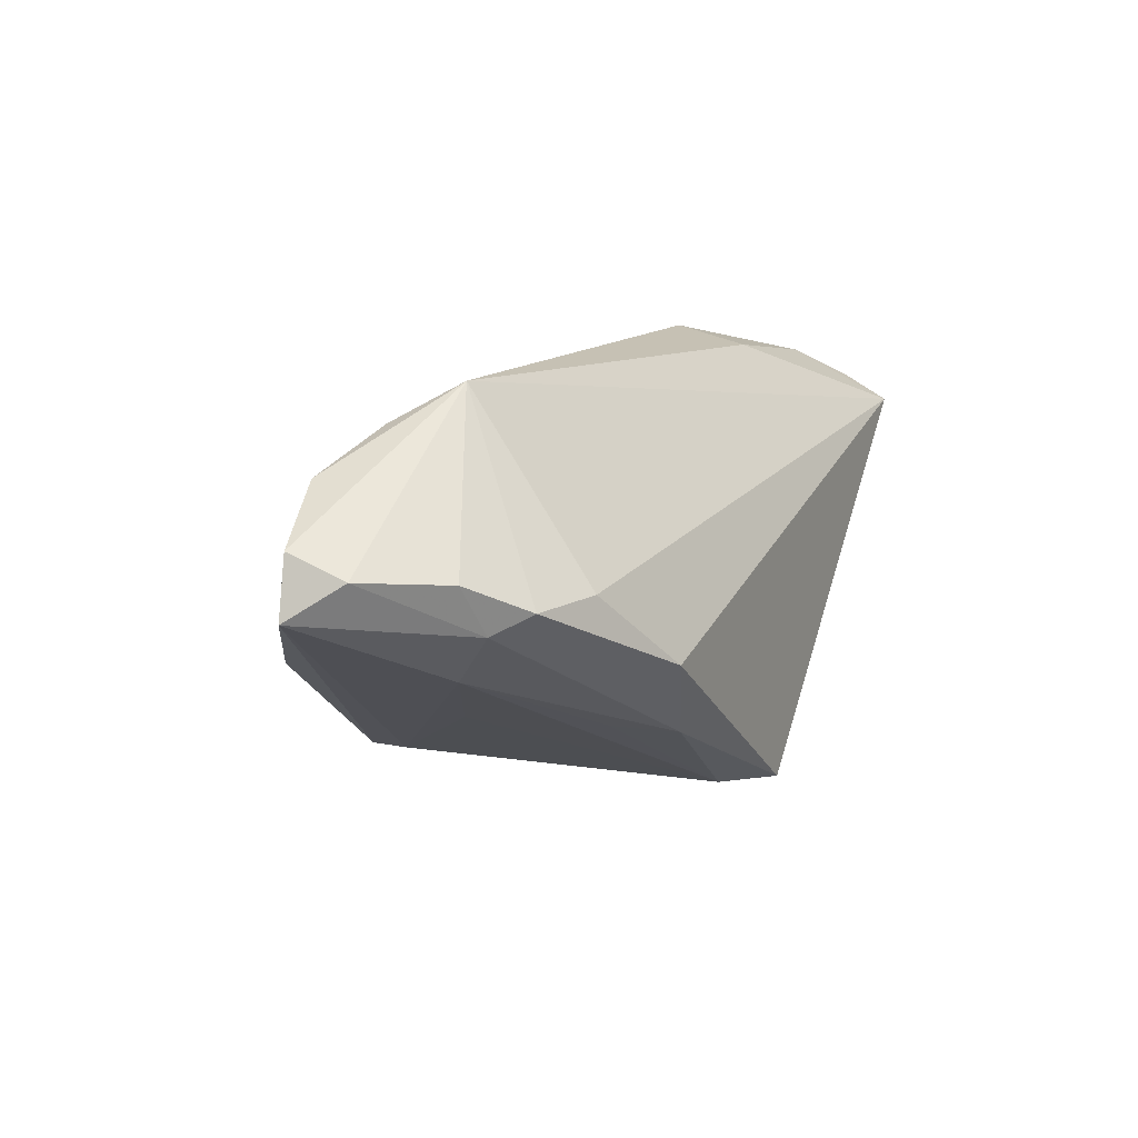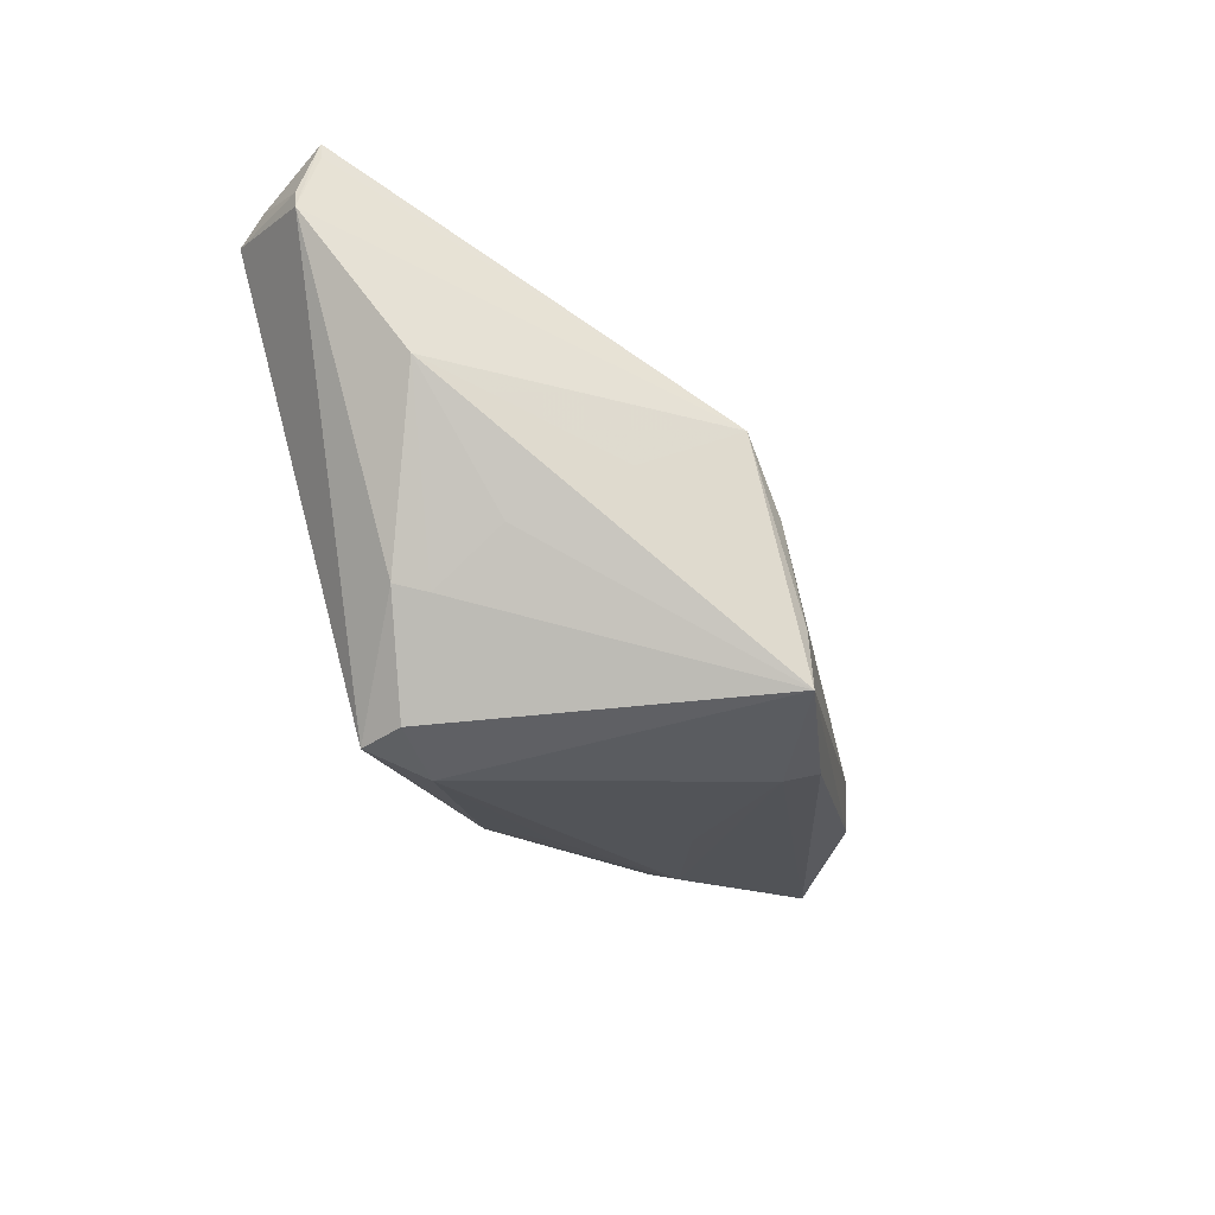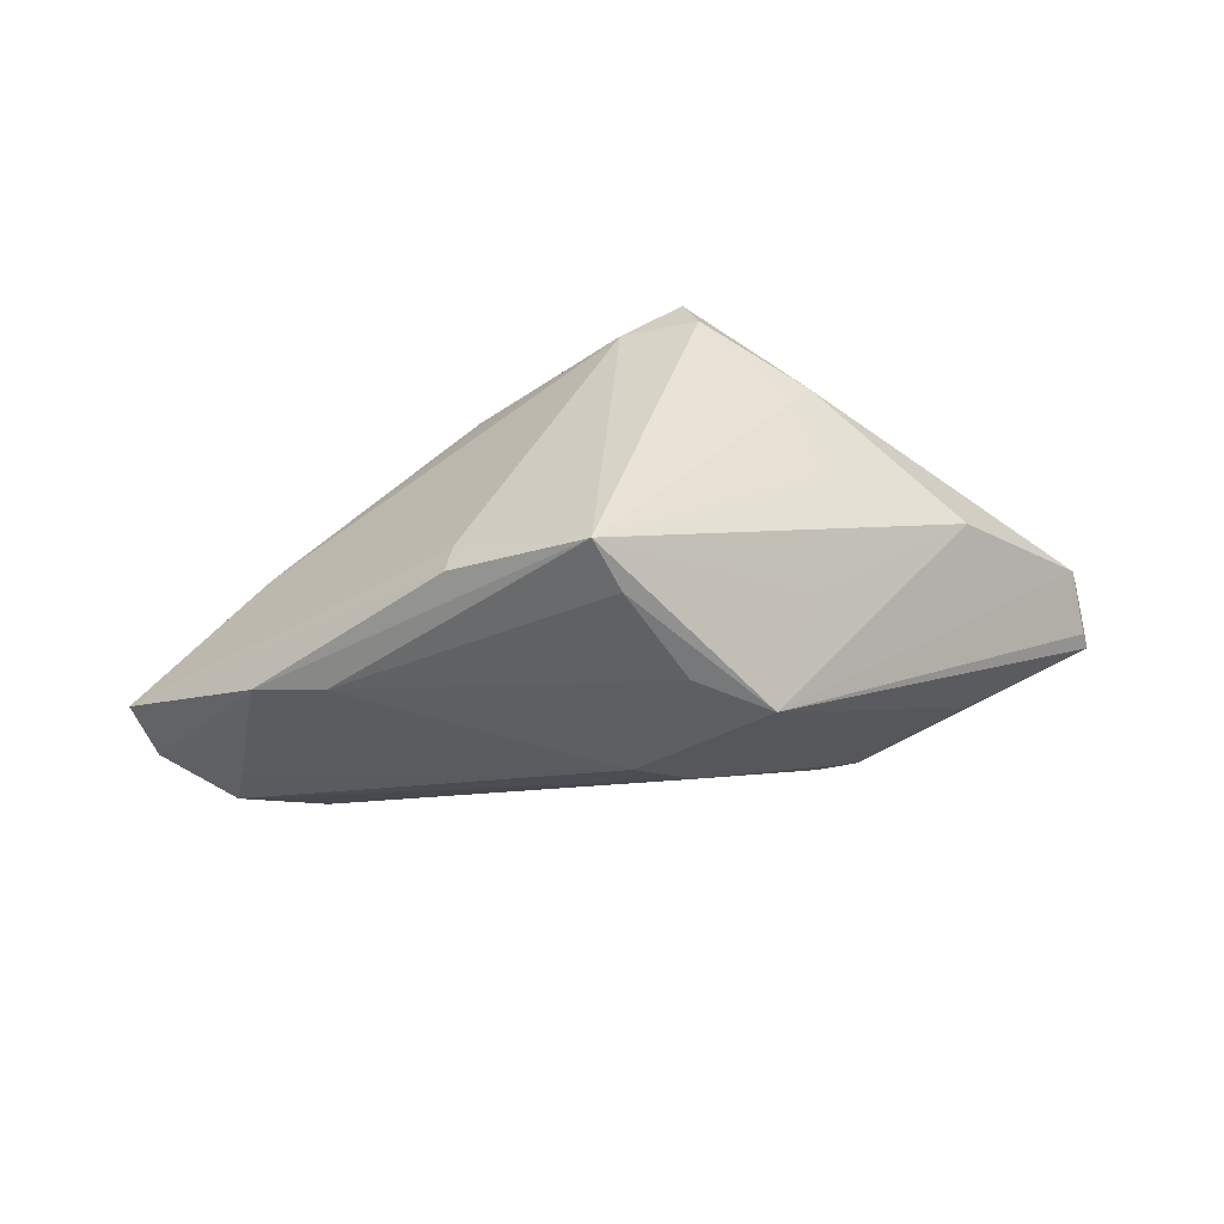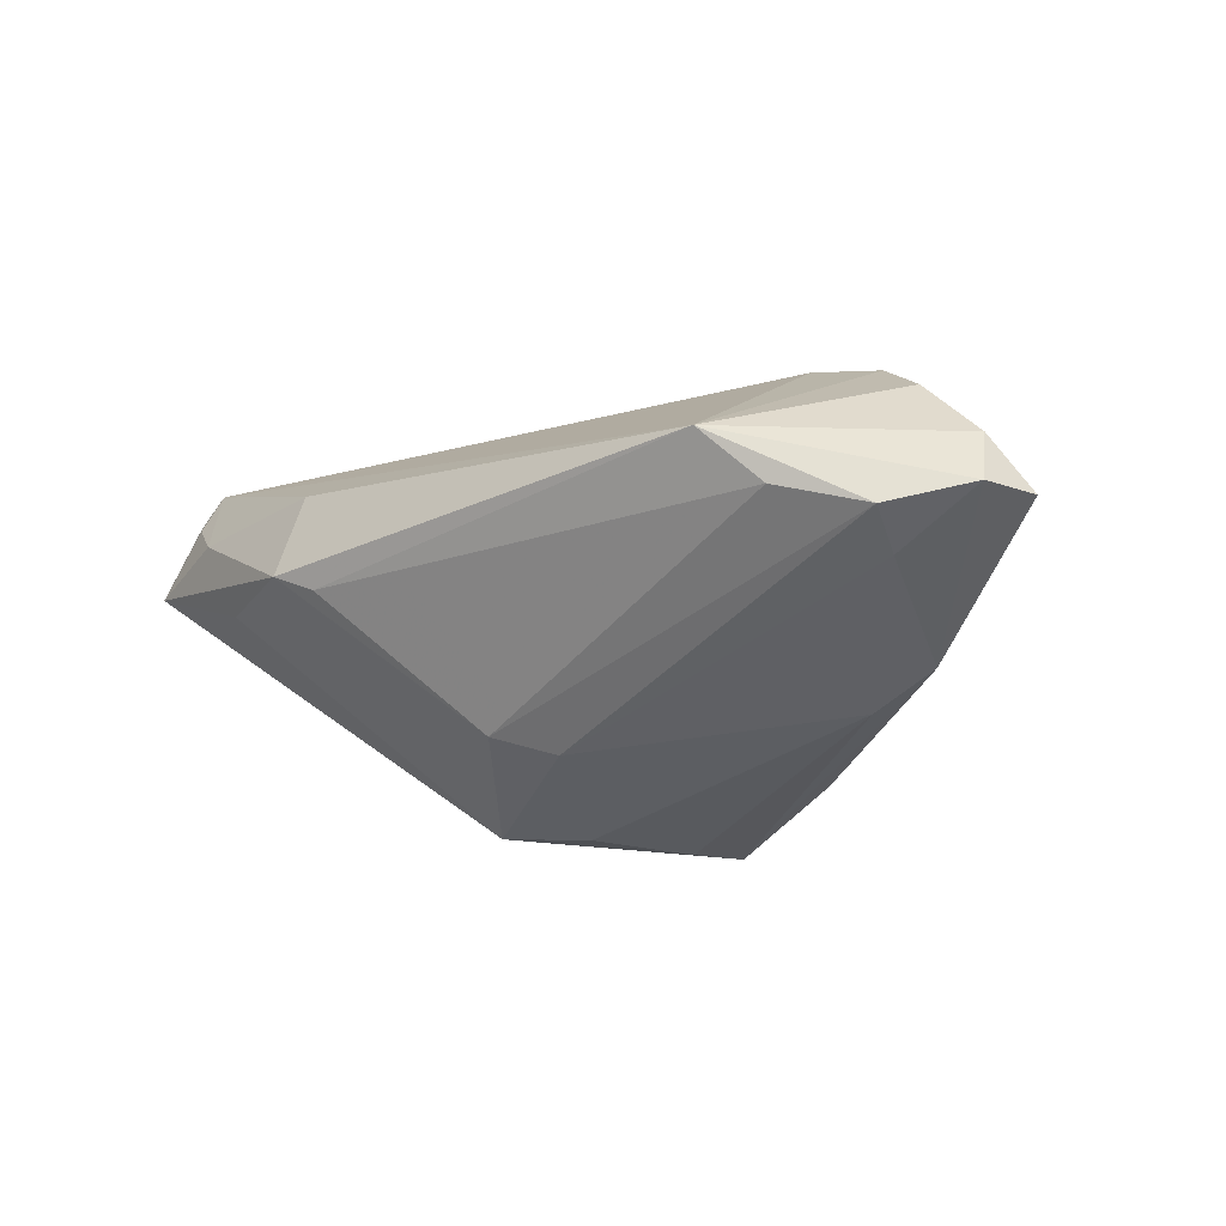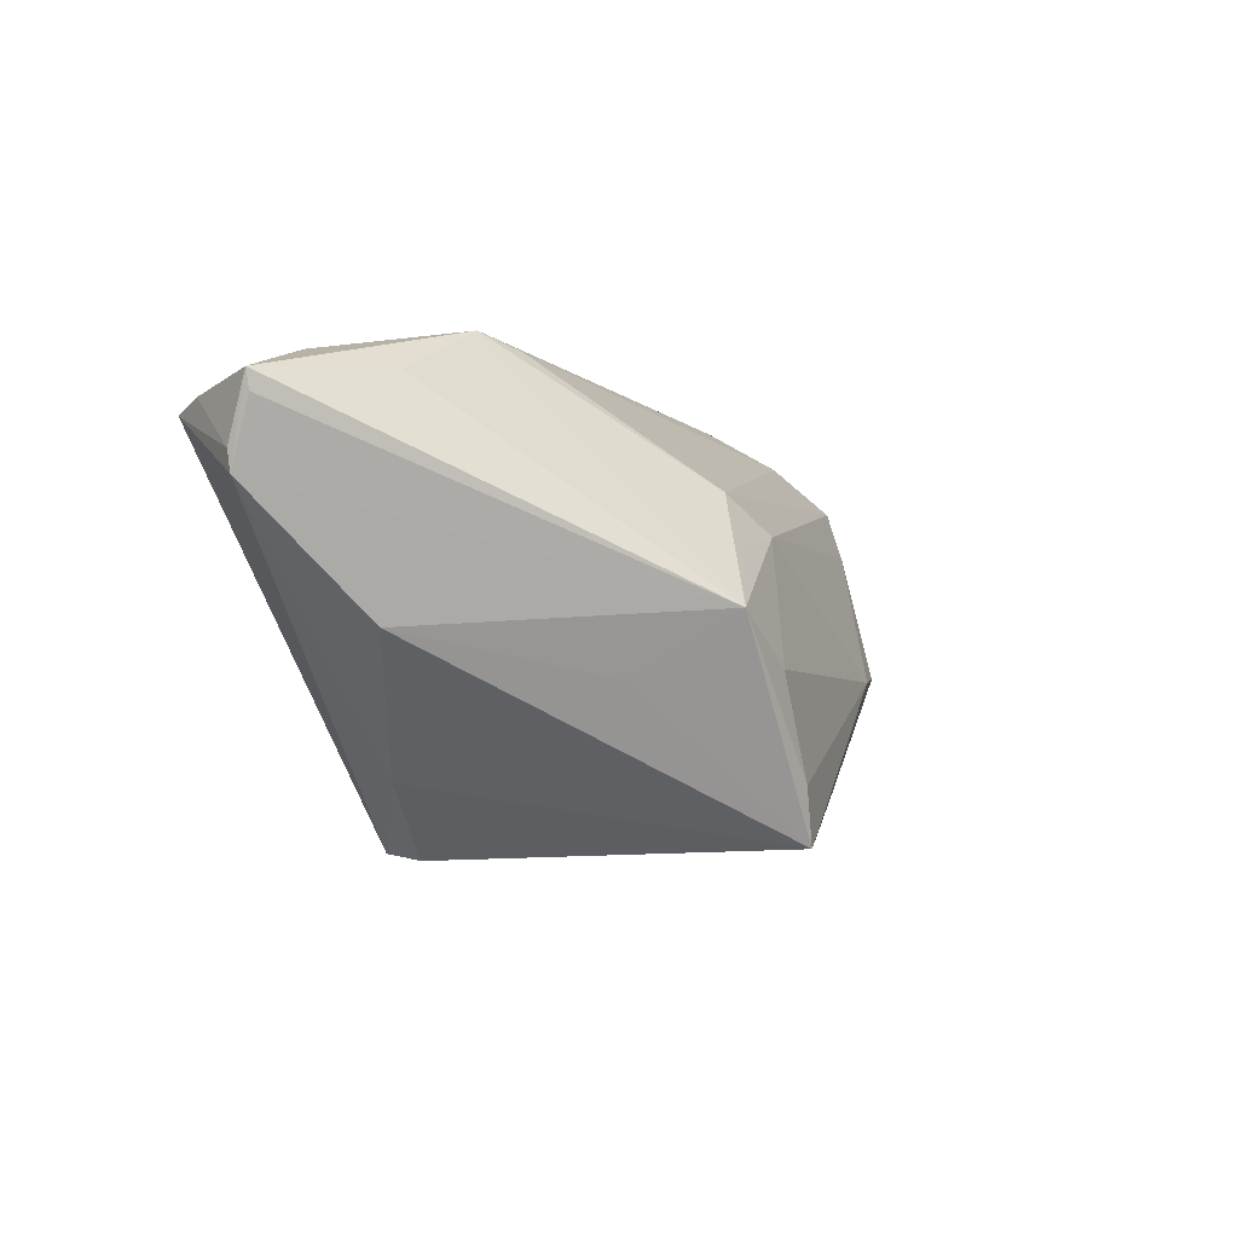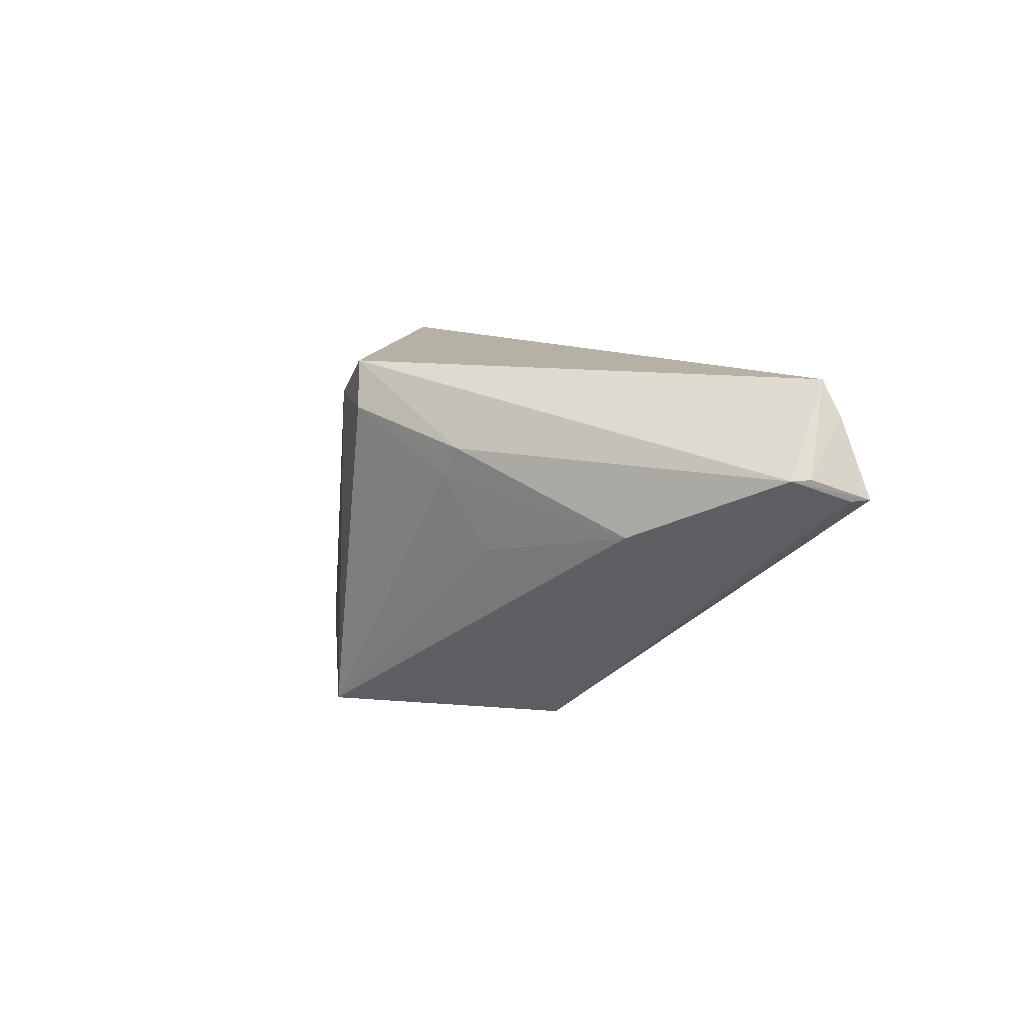
<metadata>
{"format":"obj","ext":"obj","renderer":"f3d","projection":"perspective","resolution":1024,"background":"white","views":[{"elev":12.9,"azim":-64.2,"up":"+Y"},{"elev":-53.4,"azim":111.8,"up":"+Y"},{"elev":-54.1,"azim":4.9,"up":"+Z"},{"elev":-23.8,"azim":-142.7,"up":"+Z"},{"elev":-7.2,"azim":116.6,"up":"+Y"},{"elev":11.9,"azim":64.3,"up":"+Z"}]}
</metadata>
<code>
v -0.01517 -0.02072 -0.01483
v -0.04026 -0.003402 0.006494
v 0.05699 0.0159 0.01056
v 0.002788 -0.01962 -0.0239
v 0.0001616 -0.02627 -0.0233
v 0.02315 0.02593 -9.795e-05
v -0.01589 -0.02048 -0.01902
v -0.0211 -0.004204 0.02394
v 0.05047 0.0192 0.01797
v -0.03161 0.005552 0.01855
v -0.05534 0.01273 -0.004994
v 0.01093 0.005393 -0.02011
v 0.04487 0.02287 0.01276
v -0.02789 -0.01136 0.0003953
v 0.04188 -0.005294 0.005271
v 0.02253 -0.02015 0.01079
v -0.04053 0.005195 0.01589
v -0.01483 -0.01399 0.02137
v 0.05638 0.01079 0.01345
v -0.02086 -0.01239 0.01524
v -0.03099 0.02739 0.00278
v -0.05752 0.005611 -0.004483
v 0.02285 -0.009541 -0.01218
v 0.01063 -0.02648 0.02394
v 0.05752 0.01821 0.01066
v 0.003184 -0.02579 0.01899
v -0.03981 -0.004035 -0.01555
v -0.0309 -0.005377 -0.01827
v 0.01797 -0.002186 -0.02347
v -0.0367 0.02311 -0.003849
v 0.0503 0.01606 0.02394
v 0.01242 -0.02739 0.01831
v -0.04352 0.002852 0.01176
v 0.02527 -0.01588 0.001345
v 0.008483 0.01182 -0.01702
v 0.05278 0.01707 0.01985
v -0.05441 0.009959 0.001835
v -0.04454 0.01219 -0.009889
v 0.008978 -0.007703 -0.02394
v 0.05588 0.008365 0.01338
v -0.04651 0.01851 -0.007184
v 0.02551 0.02566 0.01262
v 0.02822 0.02739 0.002461
v 0.02475 -0.01946 0.01442
v 0.04155 0.02052 0.003319
v 0.001585 0.00774 -0.01958
v -0.04688 0.008963 0.0103
f 21 31 42
f 23 15 5
f 40 31 24
f 17 21 47
f 22 11 27
f 29 23 5
f 15 23 29
f 29 40 15
f 2 18 33
f 33 22 2
f 17 47 33
f 17 33 8
f 8 33 18
f 24 31 8
f 8 18 24
f 26 32 24
f 5 32 26
f 24 18 26
f 2 14 26
f 16 32 5
f 19 40 25
f 31 40 19
f 21 11 37
f 37 47 21
f 11 22 37
f 37 33 47
f 22 33 37
f 28 5 27
f 41 11 21
f 25 40 3
f 3 29 25
f 40 29 3
f 17 8 10
f 10 8 31
f 10 21 17
f 10 31 21
f 5 26 1
f 1 26 14
f 1 14 2
f 2 22 1
f 20 18 2
f 2 26 20
f 20 26 18
f 25 9 36
f 36 9 31
f 36 19 25
f 31 19 36
f 21 42 43
f 5 15 34
f 34 16 5
f 15 16 34
f 44 16 15
f 32 16 44
f 15 40 44
f 24 32 44
f 44 40 24
f 29 39 46
f 46 39 28
f 27 5 7
f 5 1 7
f 7 22 27
f 7 1 22
f 25 29 45
f 45 43 25
f 29 43 45
f 13 43 42
f 25 43 13
f 13 42 31
f 31 9 13
f 13 9 25
f 4 29 5
f 4 39 29
f 5 28 4
f 28 39 4
f 38 46 28
f 41 46 38
f 38 28 27
f 27 11 38
f 11 41 38
f 35 43 29
f 35 46 41
f 29 46 12
f 12 35 29
f 46 35 12
f 30 41 21
f 30 35 41
f 43 35 6
f 35 30 6
f 21 43 6
f 6 30 21

</code>
